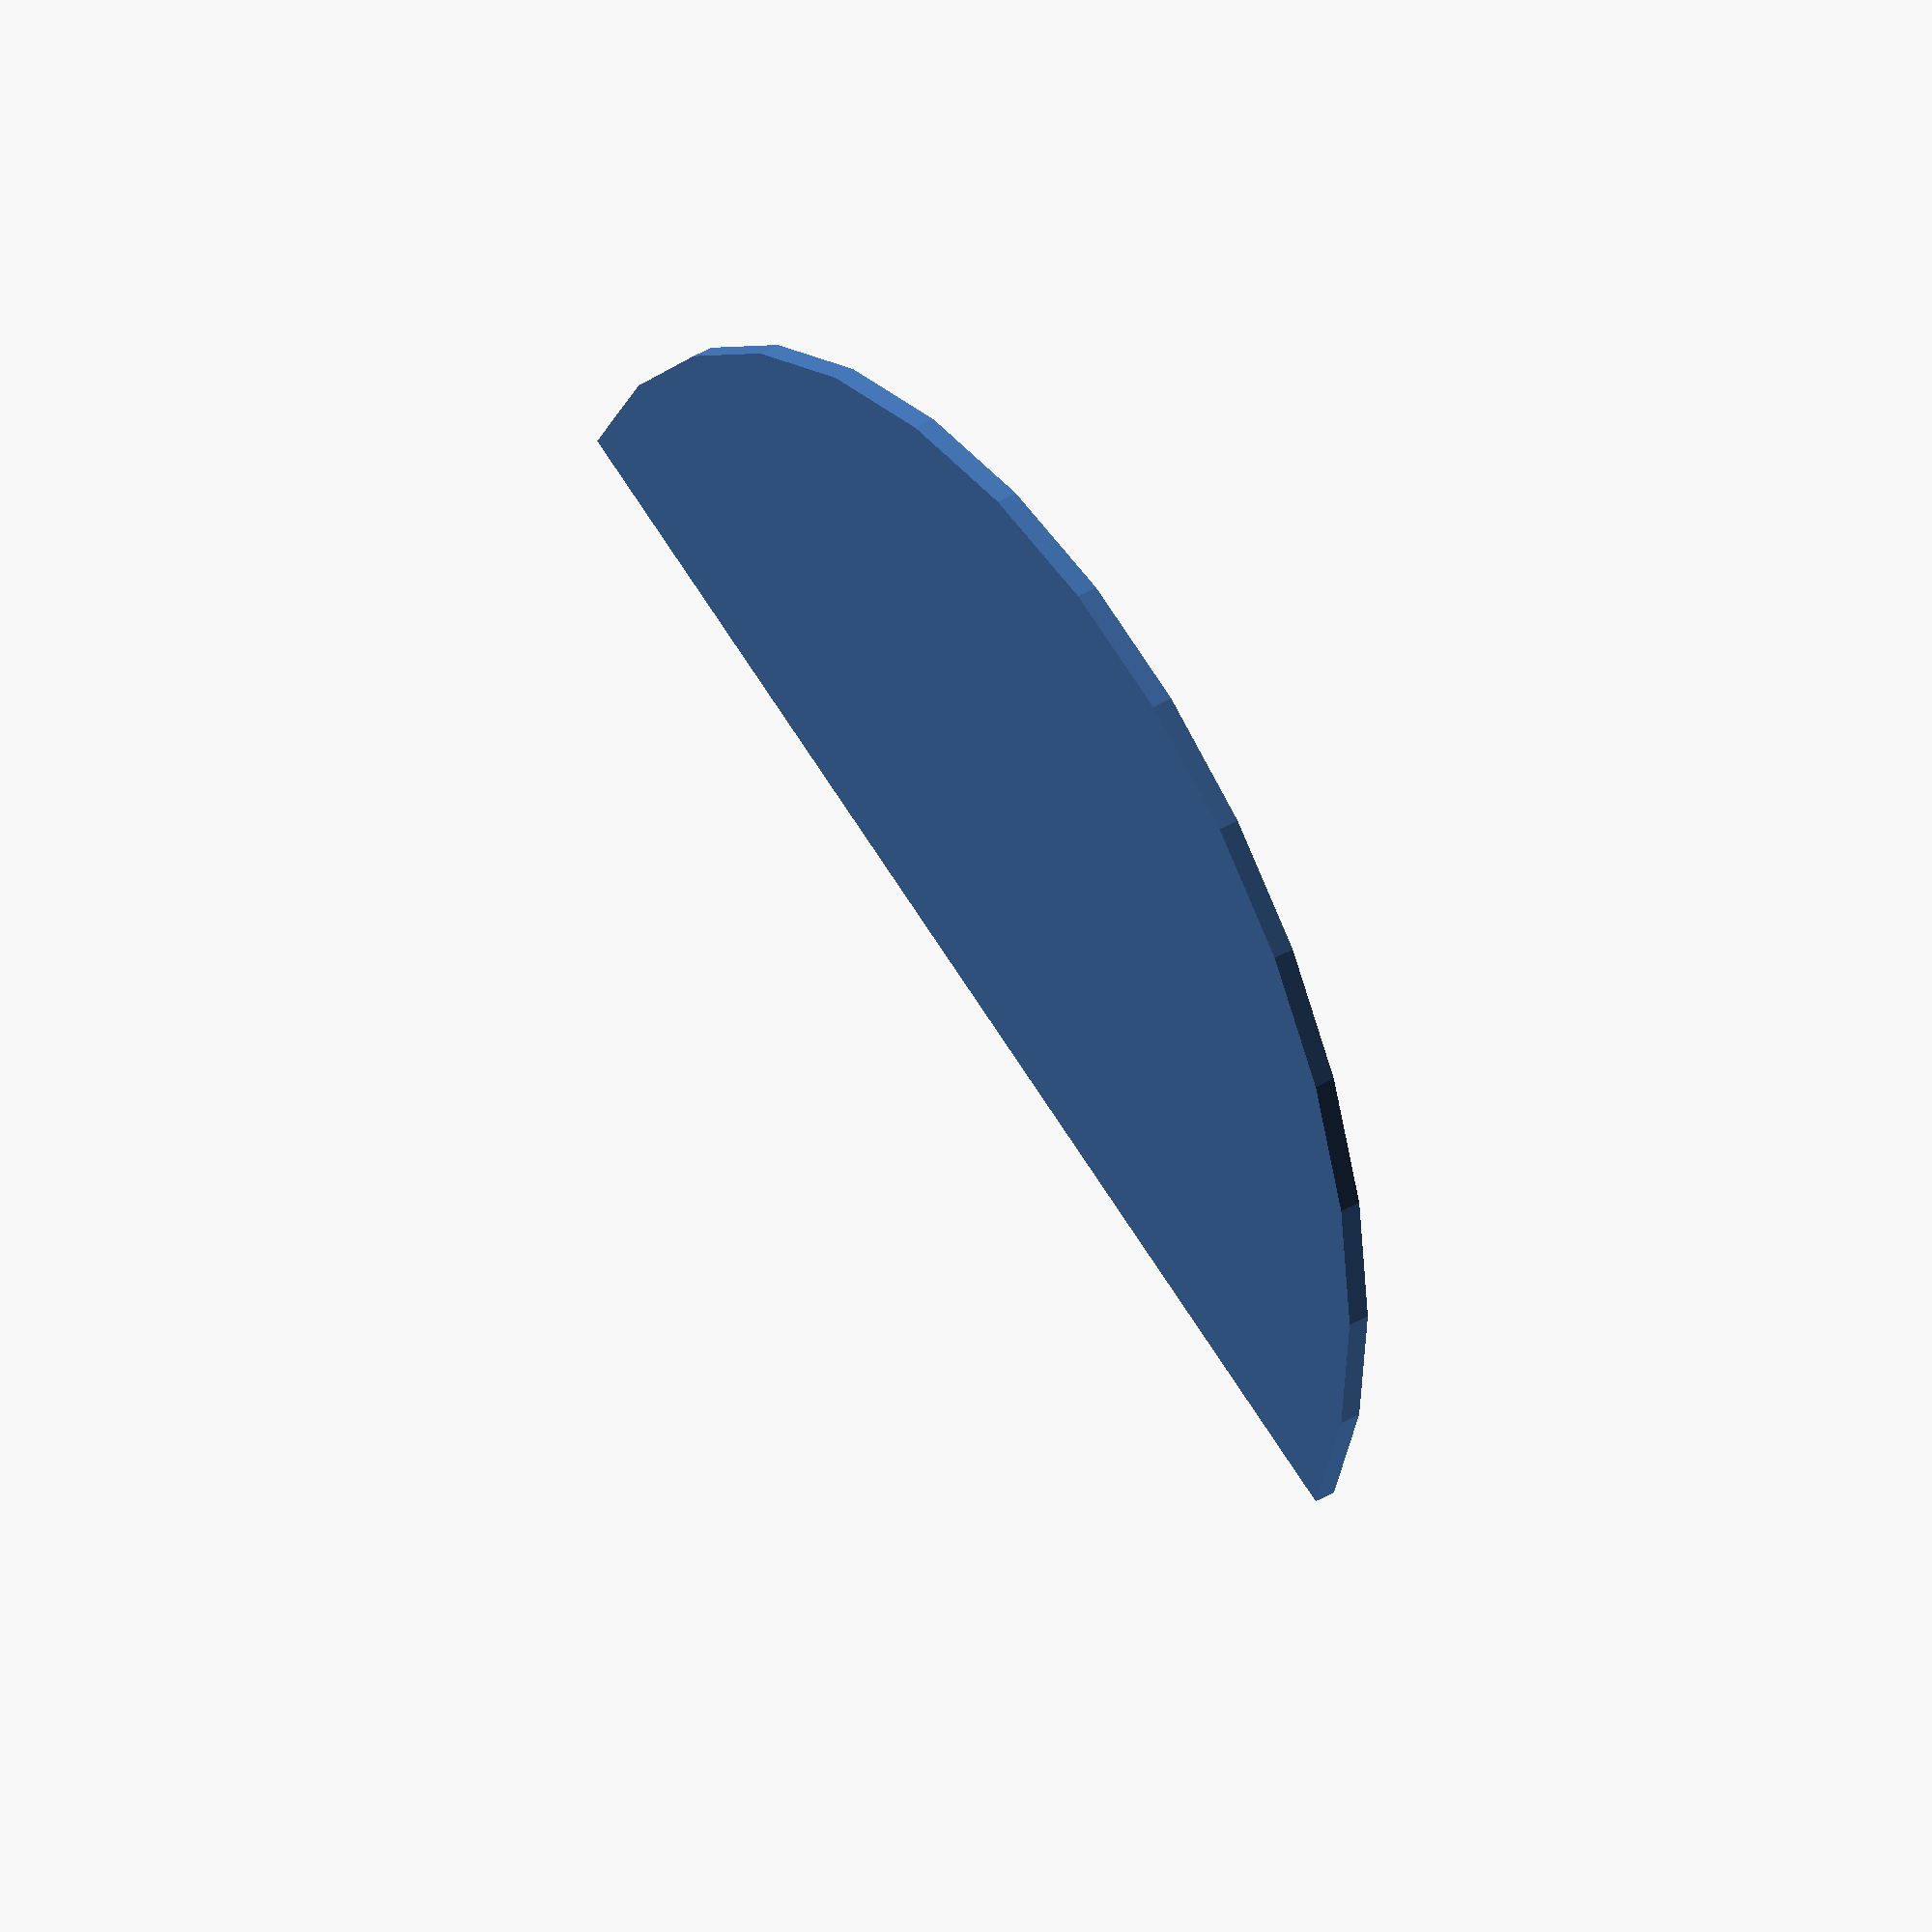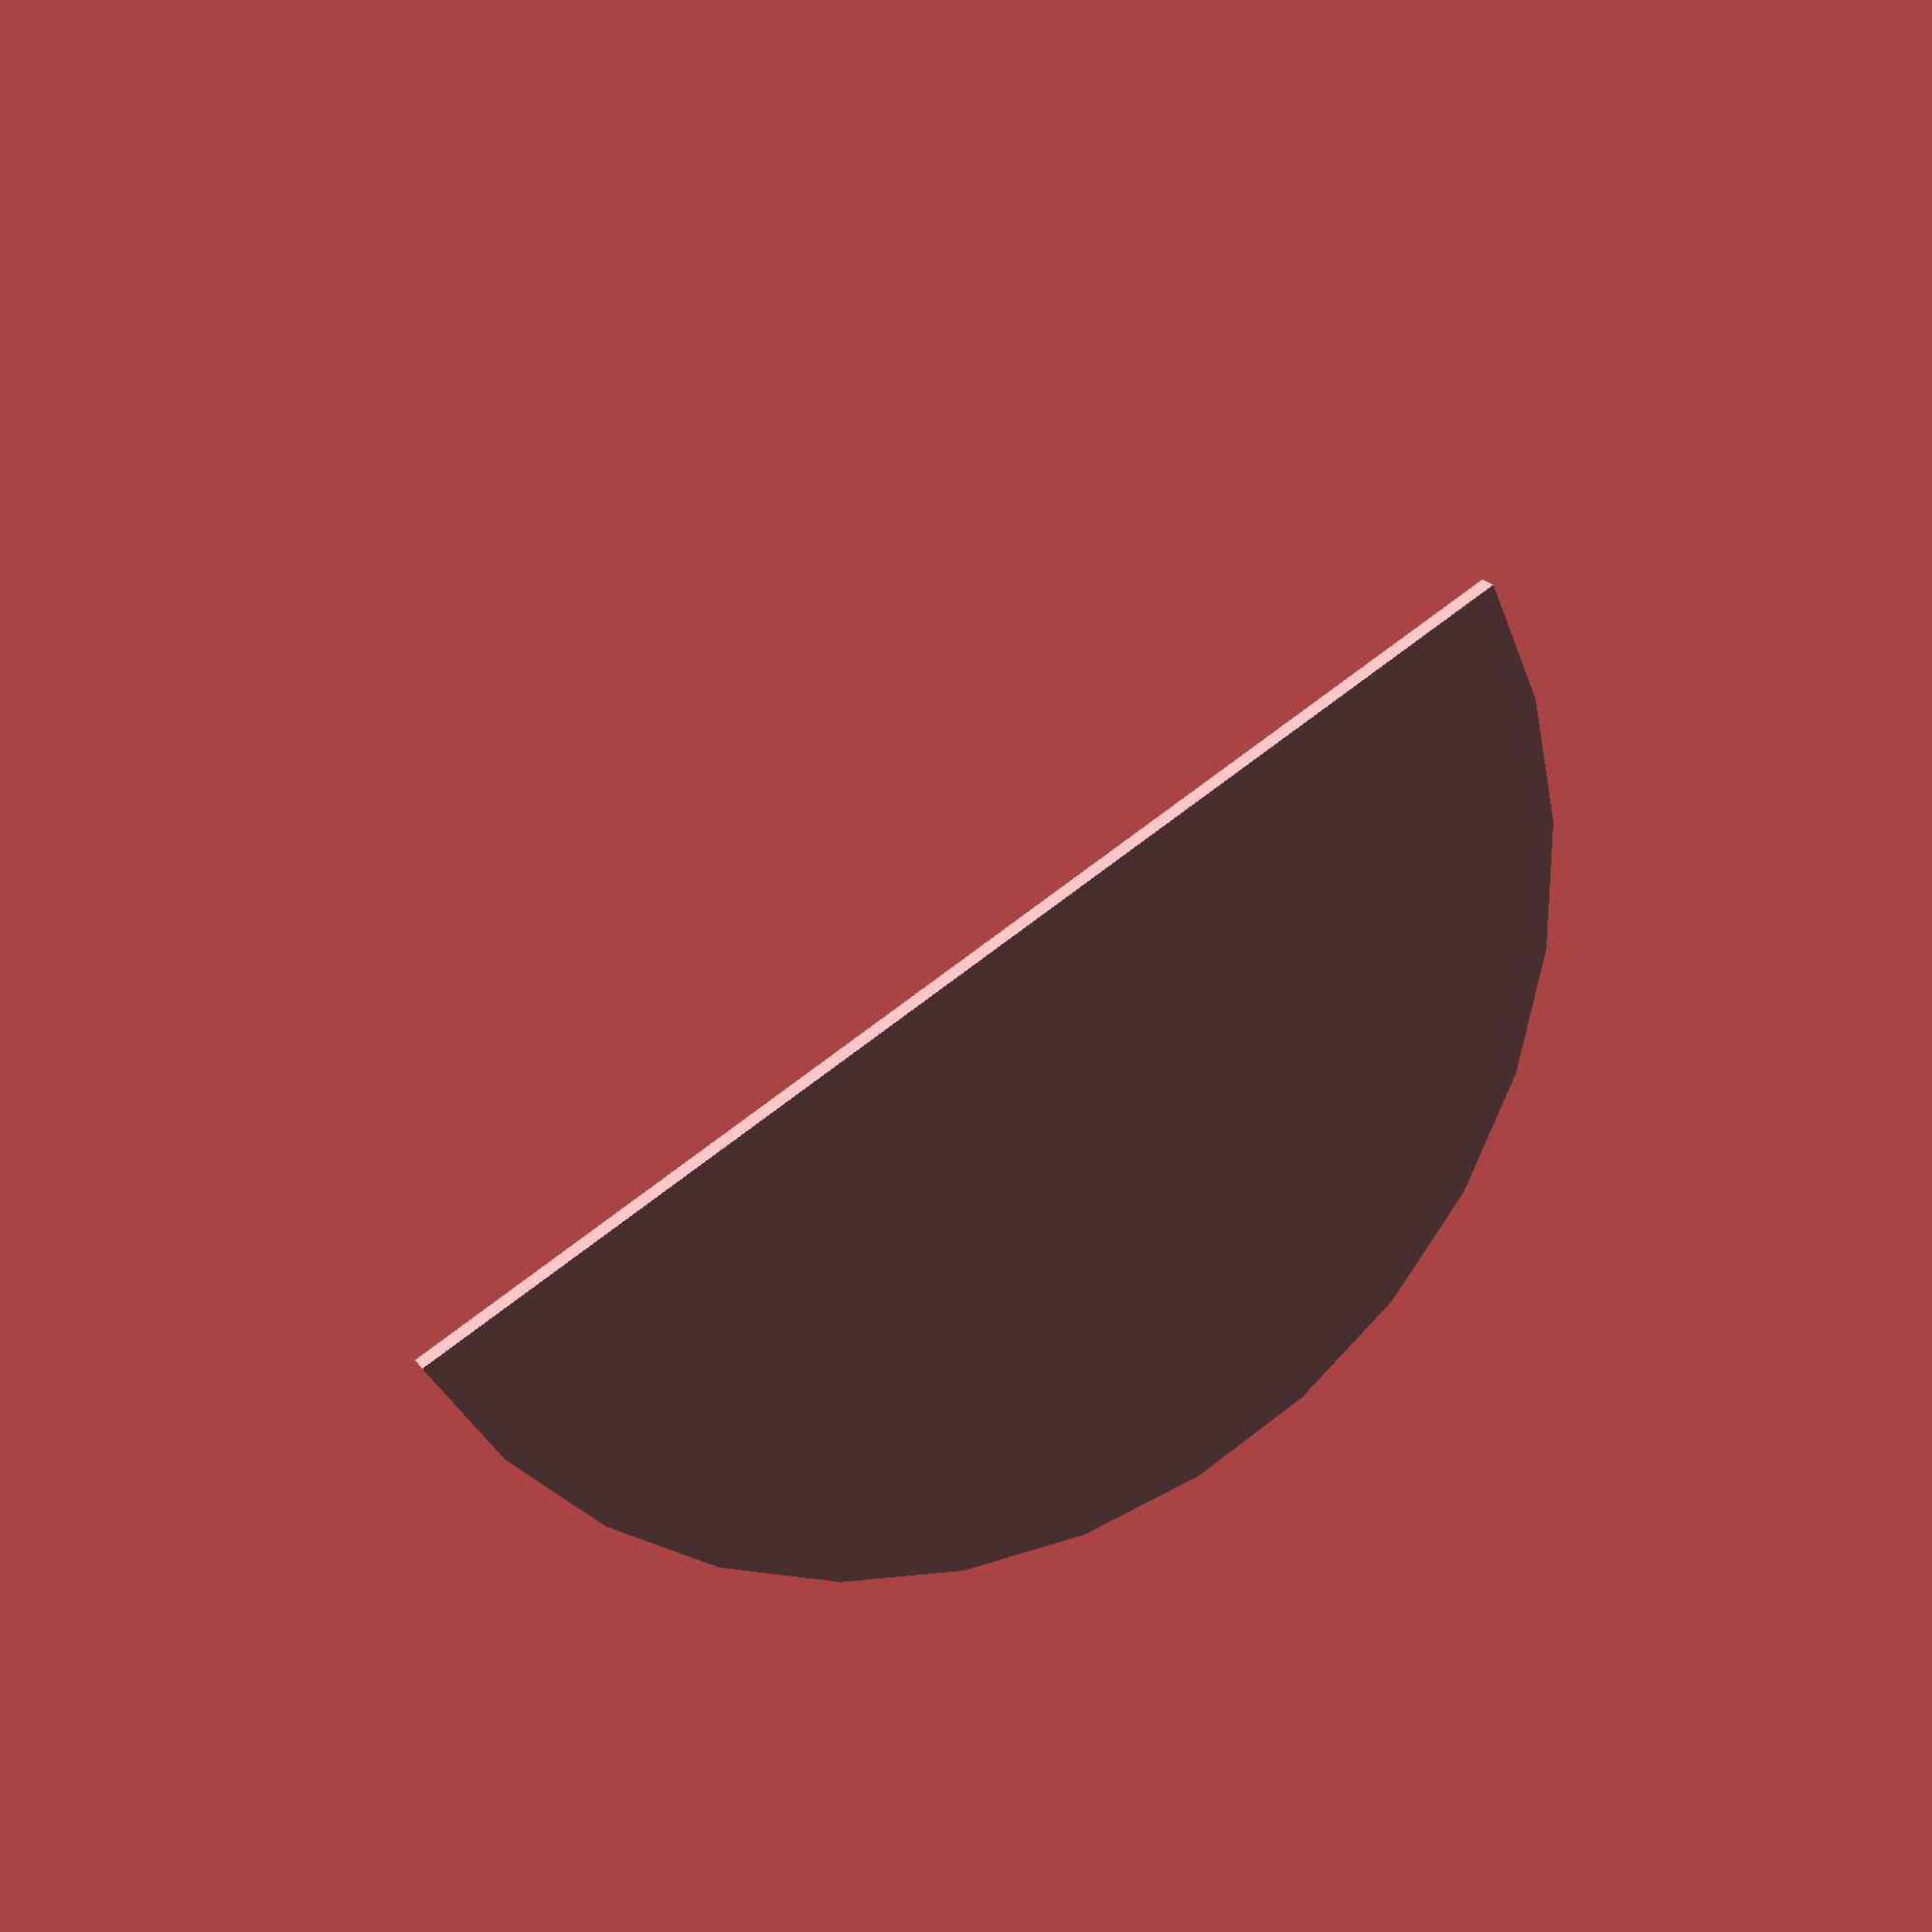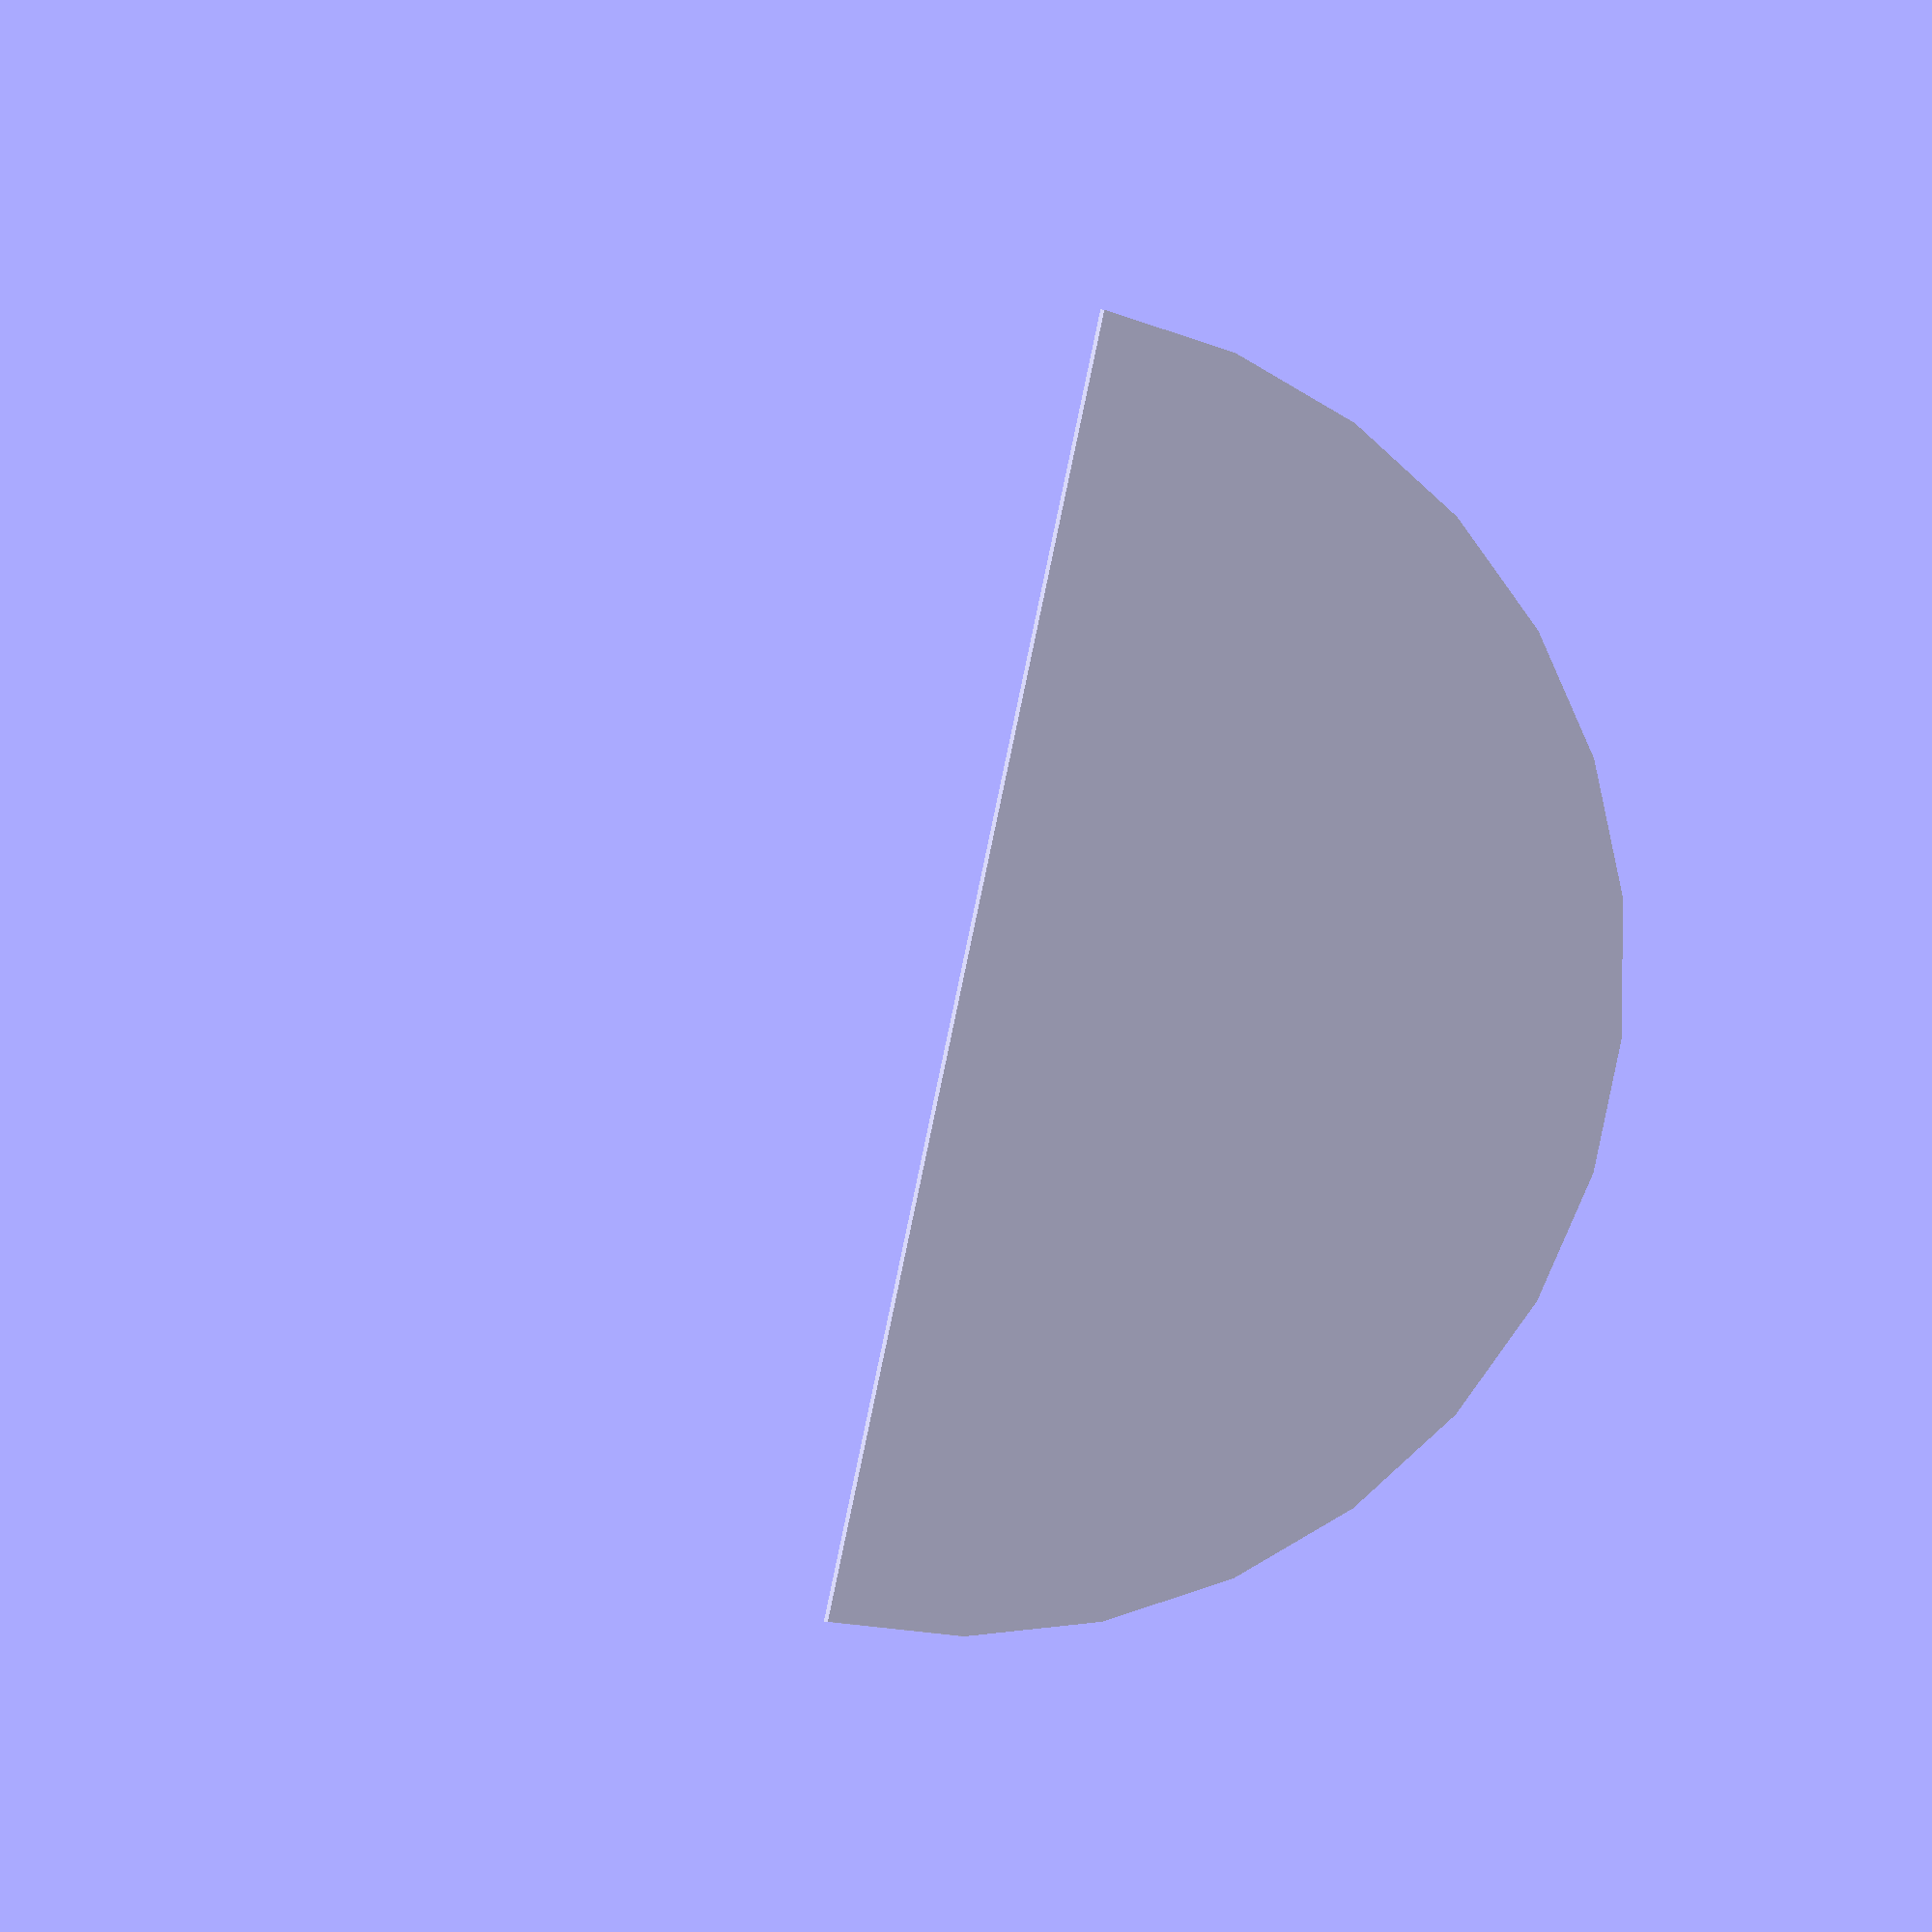
<openscad>
// Unit of length: Unit.MM
intersection()
{
   circle(d = 60.0);
   polygon(points = [[30.01, 0.0], [30.01, 30.01], [-30.01, 30.01], [-30.01, 0.0]], convexity = 2);
}

</openscad>
<views>
elev=319.4 azim=24.0 roll=54.1 proj=o view=solid
elev=339.7 azim=150.6 roll=336.1 proj=p view=wireframe
elev=359.5 azim=102.1 roll=349.7 proj=o view=wireframe
</views>
